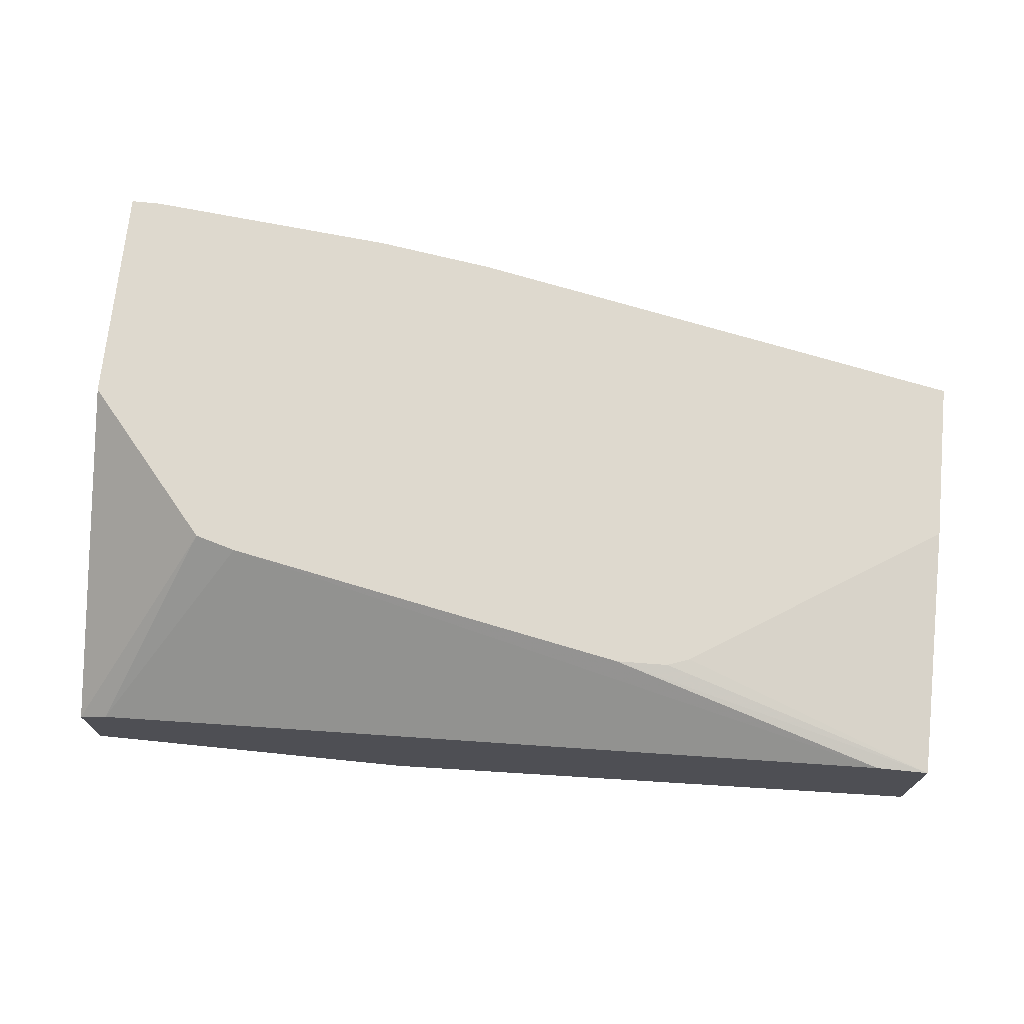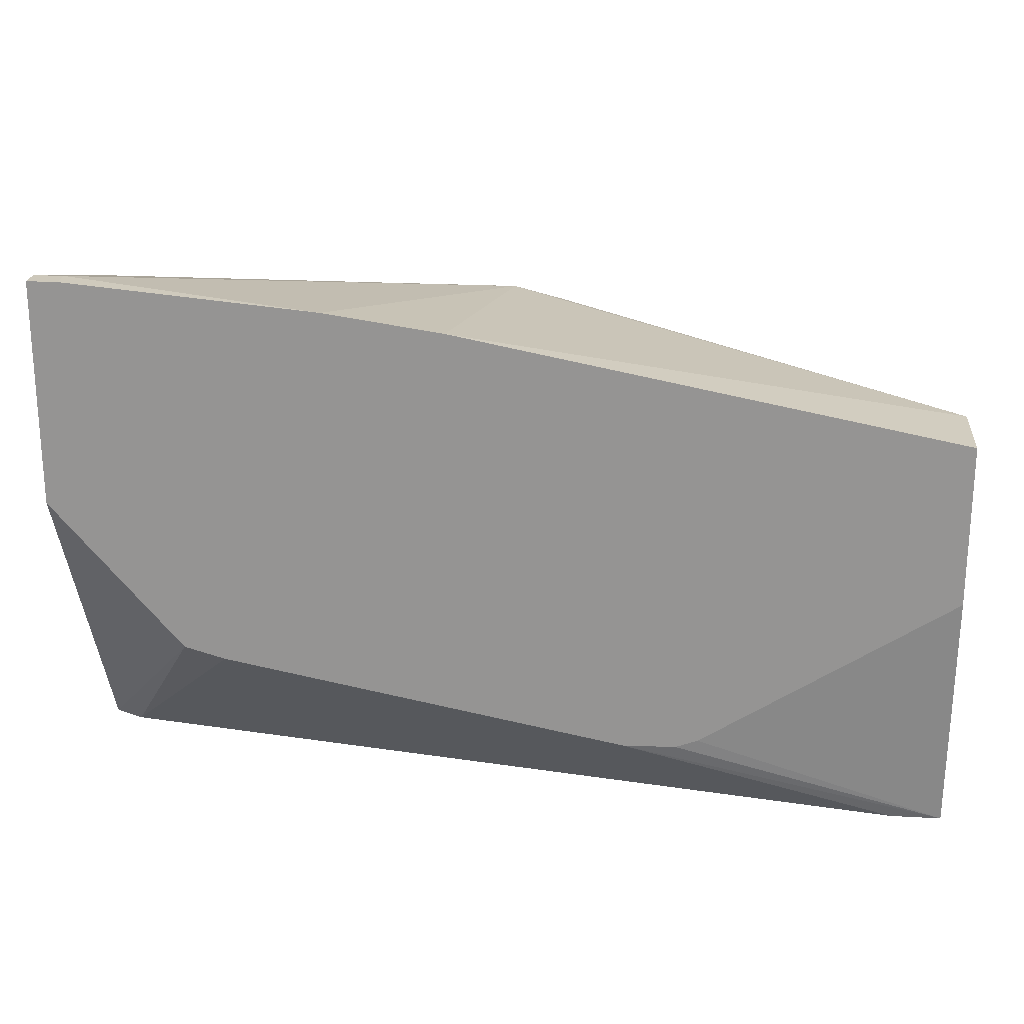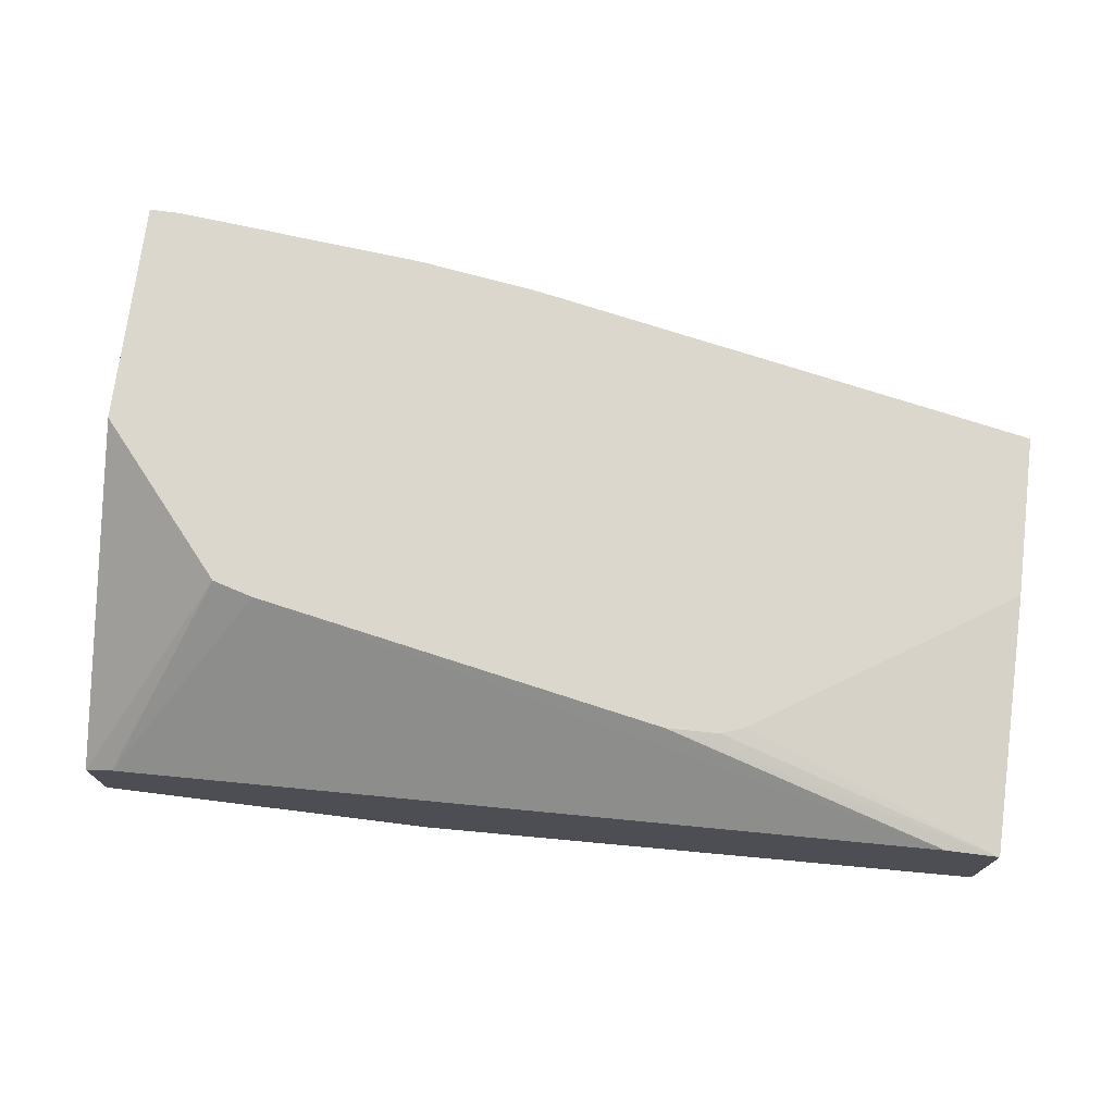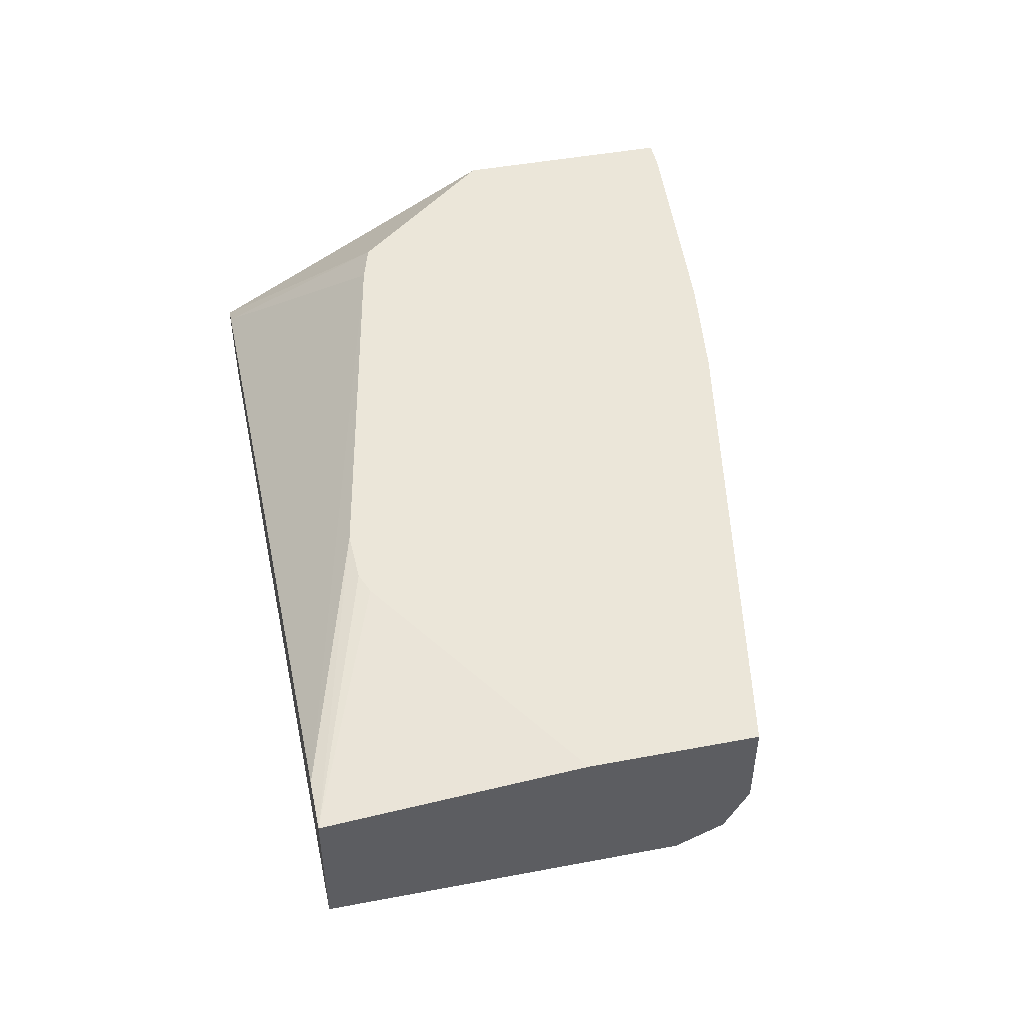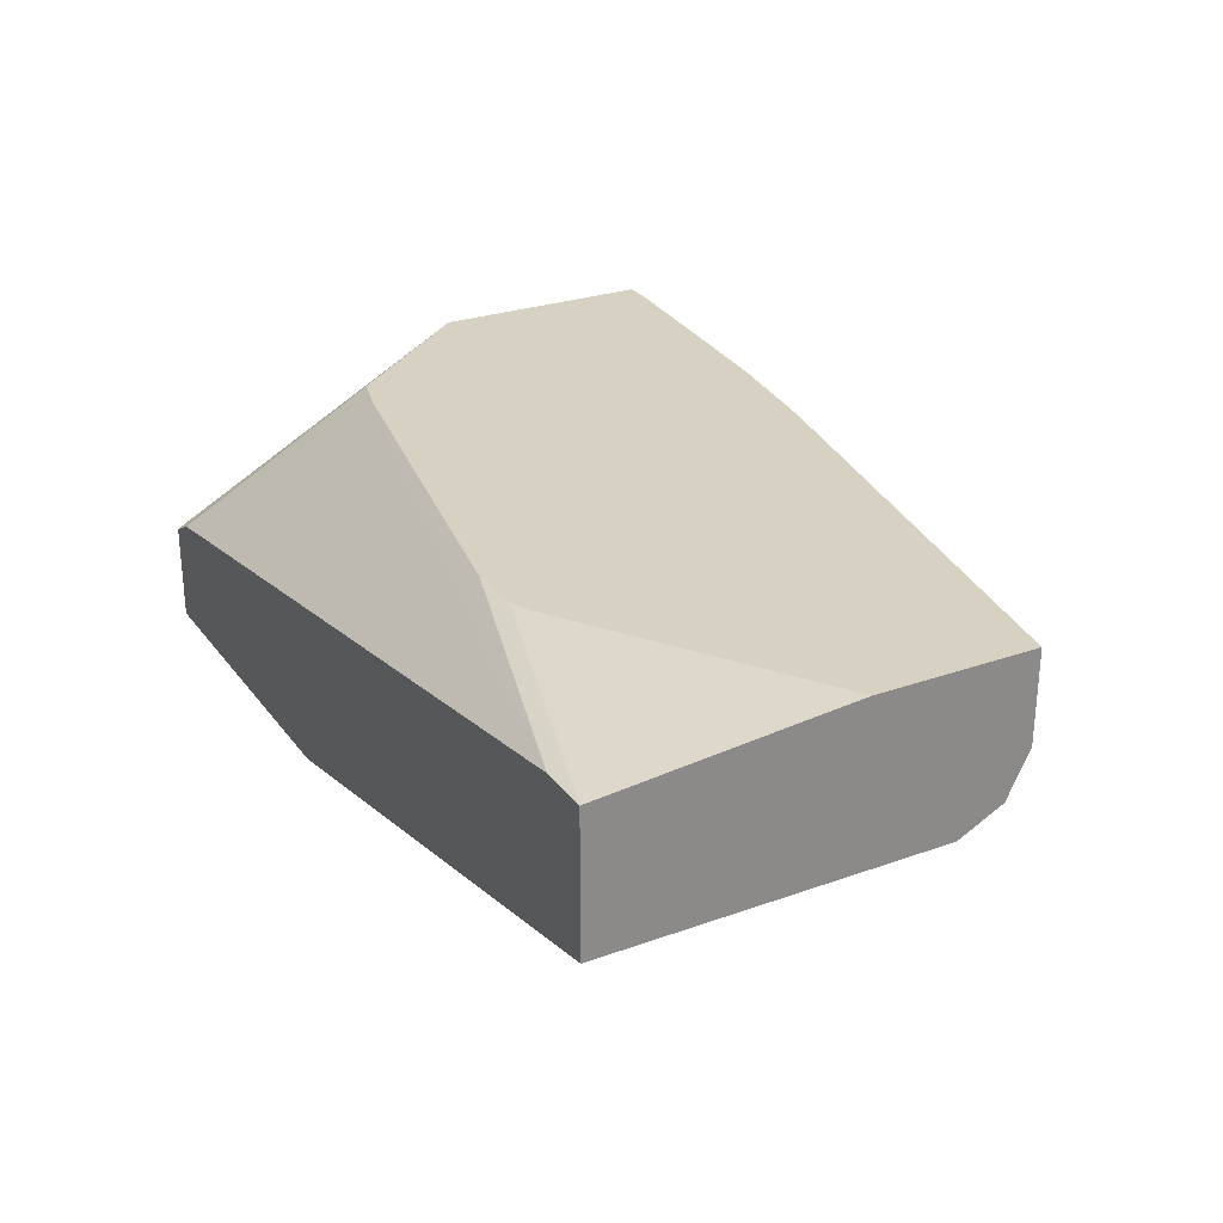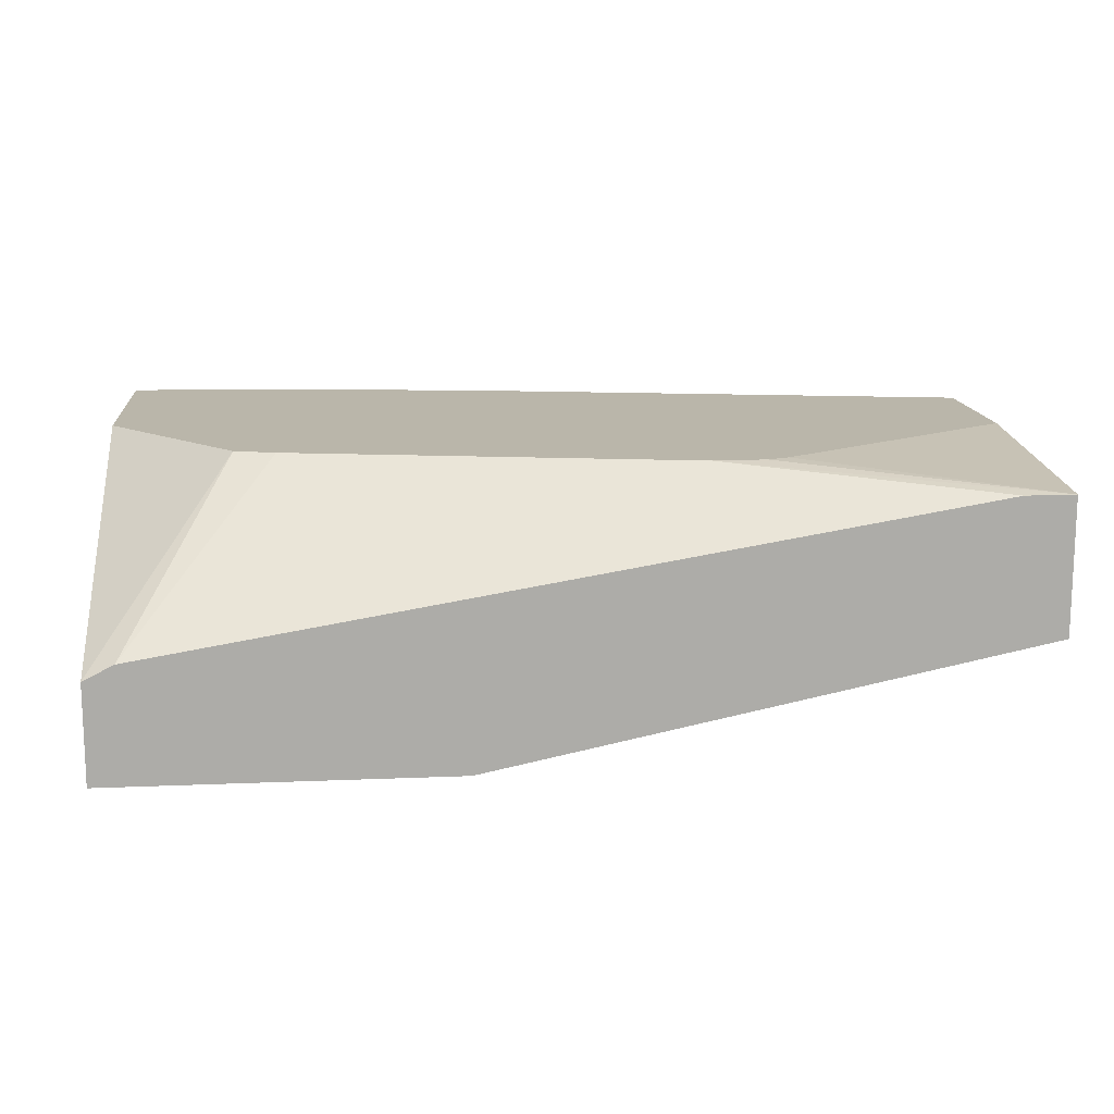
<metadata>
{"format":"obj","ext":"obj","renderer":"f3d","projection":"perspective","resolution":1024,"background":"white","views":[{"elev":71.4,"azim":-174.2,"up":"+Y"},{"elev":21.9,"azim":-174.4,"up":"+Z"},{"elev":73.3,"azim":-172.9,"up":"+Y"},{"elev":46.8,"azim":-102.0,"up":"+Y"},{"elev":27.1,"azim":-118.8,"up":"+Y"},{"elev":13.8,"azim":174.6,"up":"+Y"}]}
</metadata>
<code>
v 0.5017 -0.2319 2.436e-05
v 0.5017 -0.1836 0.0889
v 0.5017 -0.2596 2.436e-05
v 0.4933 -0.2277 2.436e-05
v 0.4655 -0.1836 0.04676
v 0.5017 -0.1836 0.1518
v 0.5017 -0.2596 0.1328
v 0.4054 -0.2596 2.436e-05
v 0.4541 -0.1836 0.04353
v 0.2656 -0.1897 2.436e-05
v 0.5017 -0.1897 0.1518
v 0.4933 -0.1836 0.1518
v 0.3794 -0.2596 0.1328
v 0.3591 -0.2596 0.0986
v 0.3036 -0.2466 0.05692
v 0.2516 -0.2277 2.436e-05
v 0.3415 -0.1836 0.02185
v 0.2516 -0.1897 2.436e-05
v 0.4933 -0.1897 0.1518
v 0.4235 -0.1836 0.1453
v 0.2516 -0.2087 0.1138
v 0.3646 -0.2596 0.1291
v 0.3906 -0.1836 0.1406
v 0.3535 -0.2596 0.1138
v 0.3036 -0.2466 0.09486
v 0.2516 -0.2277 0.09486
v 0.3271 -0.1836 0.0222
v 0.2516 -0.1836 0.06914
v 0.3209 -0.1836 0.02449
v 0.2516 -0.1836 0.1138
v 0.2516 -0.2187 0.1089
v 0.3615 -0.2596 0.1278
v 0.2516 -0.2214 0.1075
v 0.3596 -0.2596 0.1251
f 15 26 16
f 15 25 26
f 15 24 25
f 14 24 15
f 13 23 21
f 12 20 19
f 13 21 22
f 10 18 17
f 9 10 17
f 8 15 16
f 16 26 33
f 8 14 15
f 13 20 23
f 16 33 31
f 21 31 22
f 16 21 30
f 16 30 28
f 16 28 18
f 17 18 27
f 18 28 29
f 18 29 27
f 21 23 30
f 22 31 33
f 22 33 32
f 24 34 25
f 25 34 26
f 26 34 32
f 26 32 33
f 7 19 13
f 16 31 21
f 7 11 19
f 13 19 20
f 6 12 19
f 6 19 11
f 1 2 6
f 1 6 11
f 1 7 3
f 1 3 8
f 1 8 16
f 1 16 18
f 1 18 10
f 1 10 4
f 1 4 5
f 1 5 2
f 2 5 9
f 2 9 17
f 2 17 27
f 2 27 29
f 1 11 7
f 2 28 30
f 2 29 28
f 4 10 9
f 3 14 8
f 3 24 14
f 3 34 24
f 3 32 34
f 4 9 5
f 3 13 22
f 3 7 13
f 2 12 6
f 2 20 12
f 2 23 20
f 3 22 32
f 2 30 23

</code>
